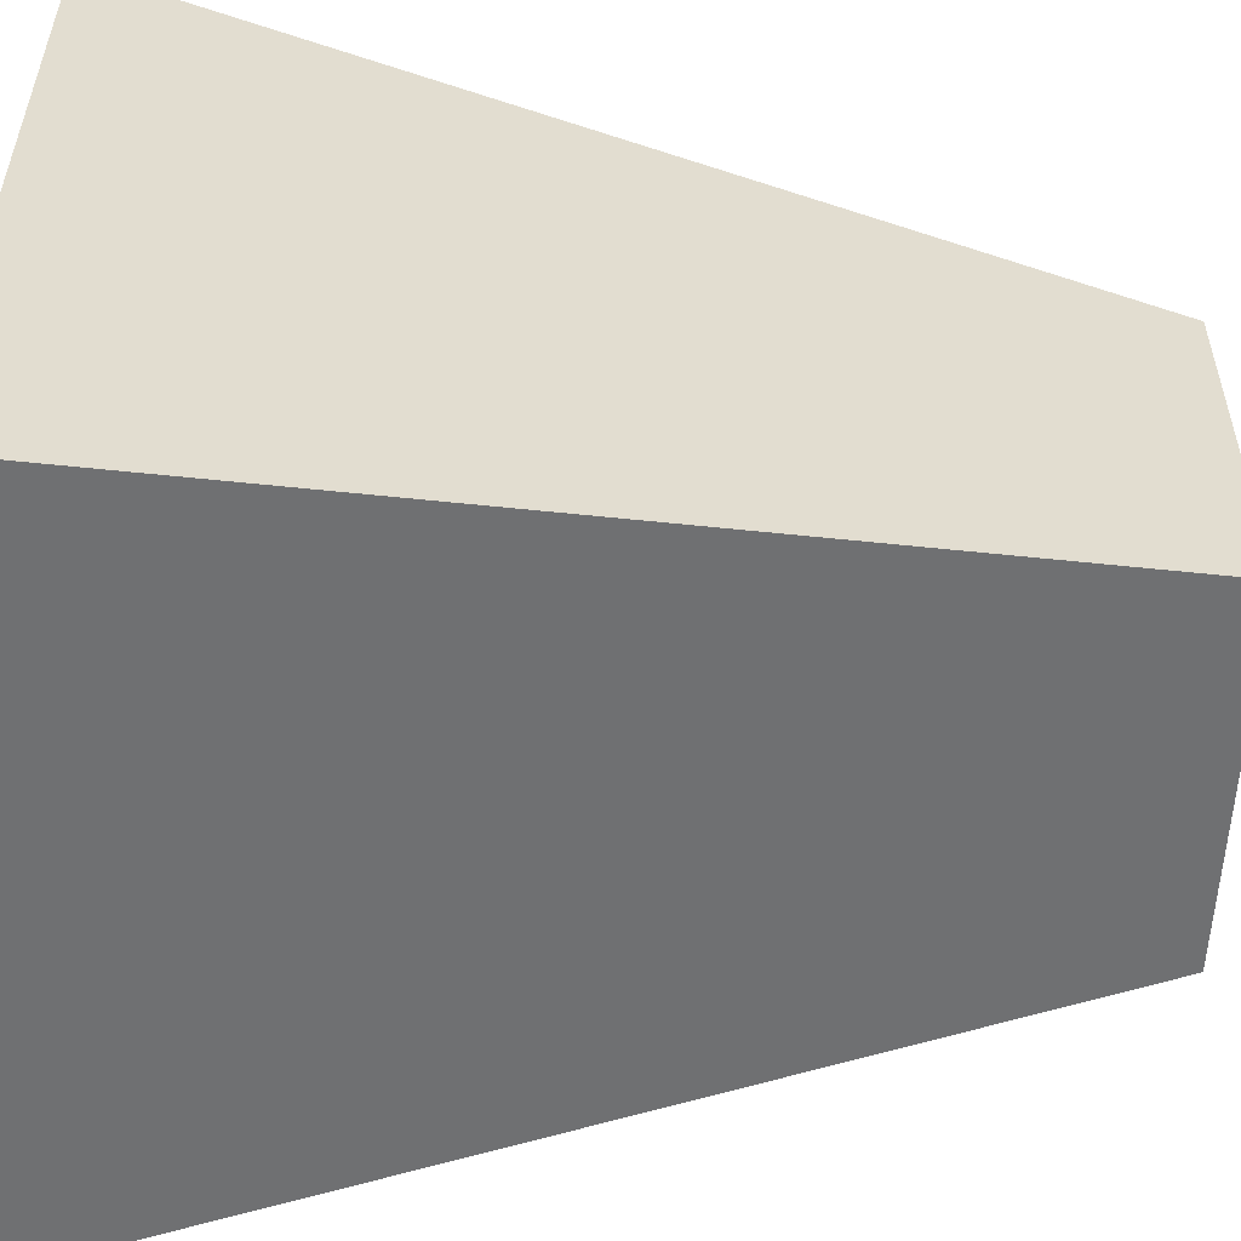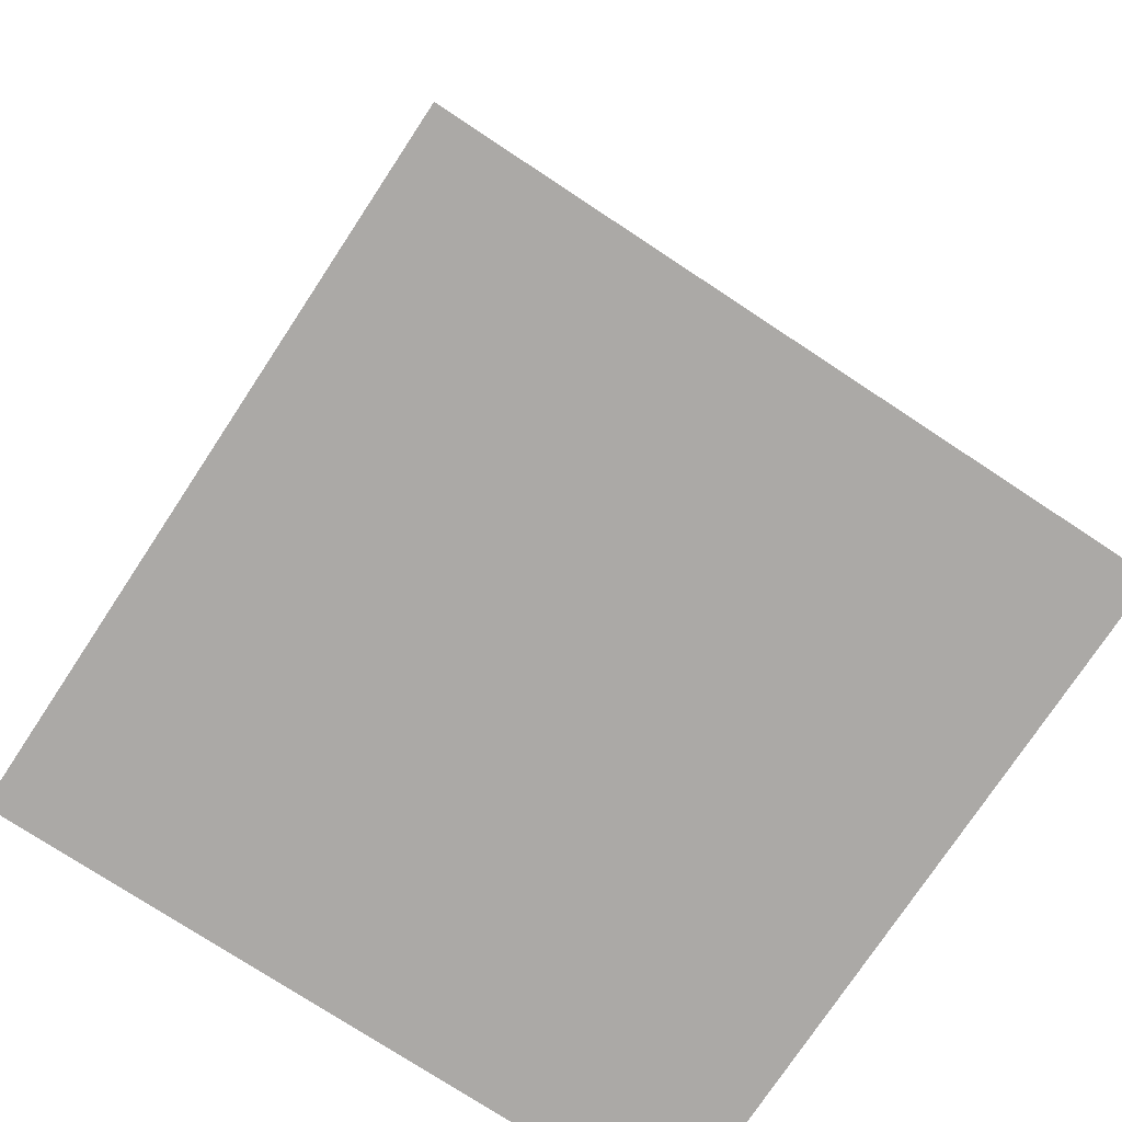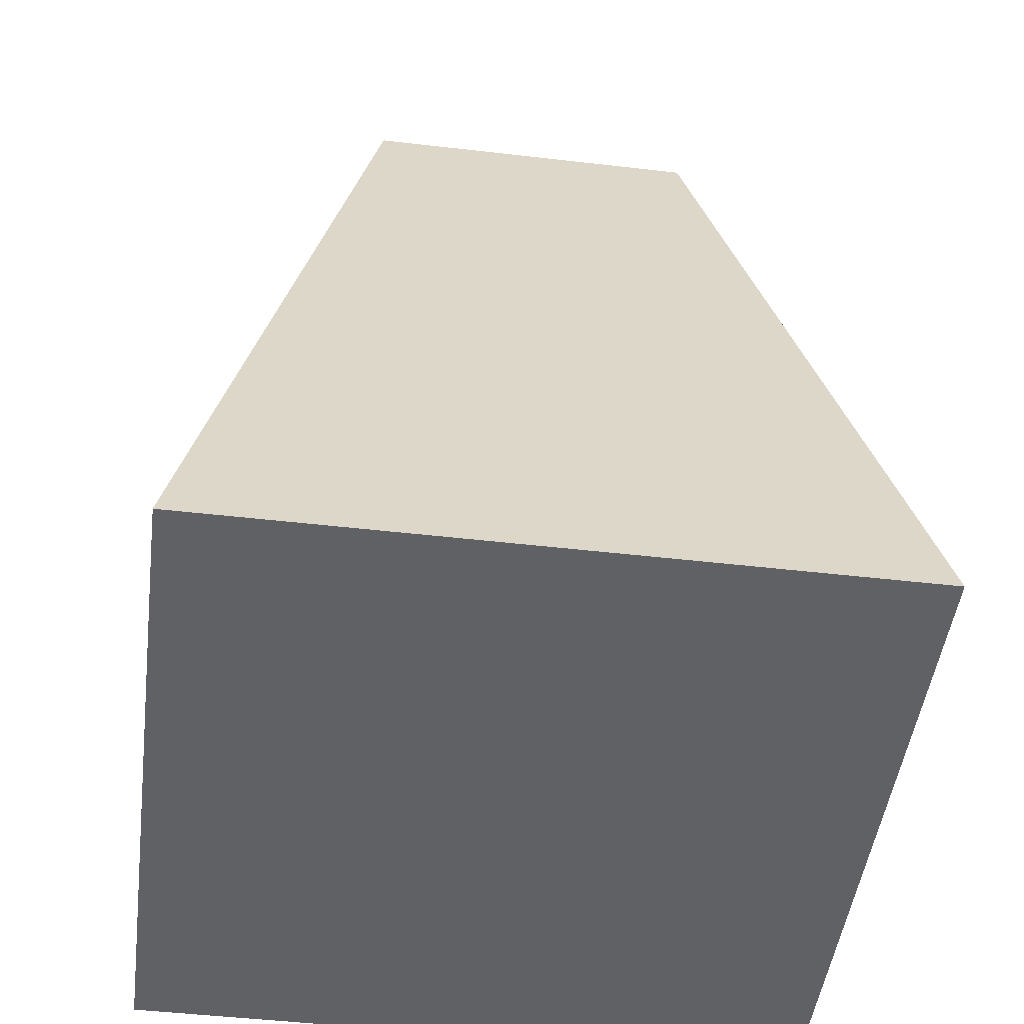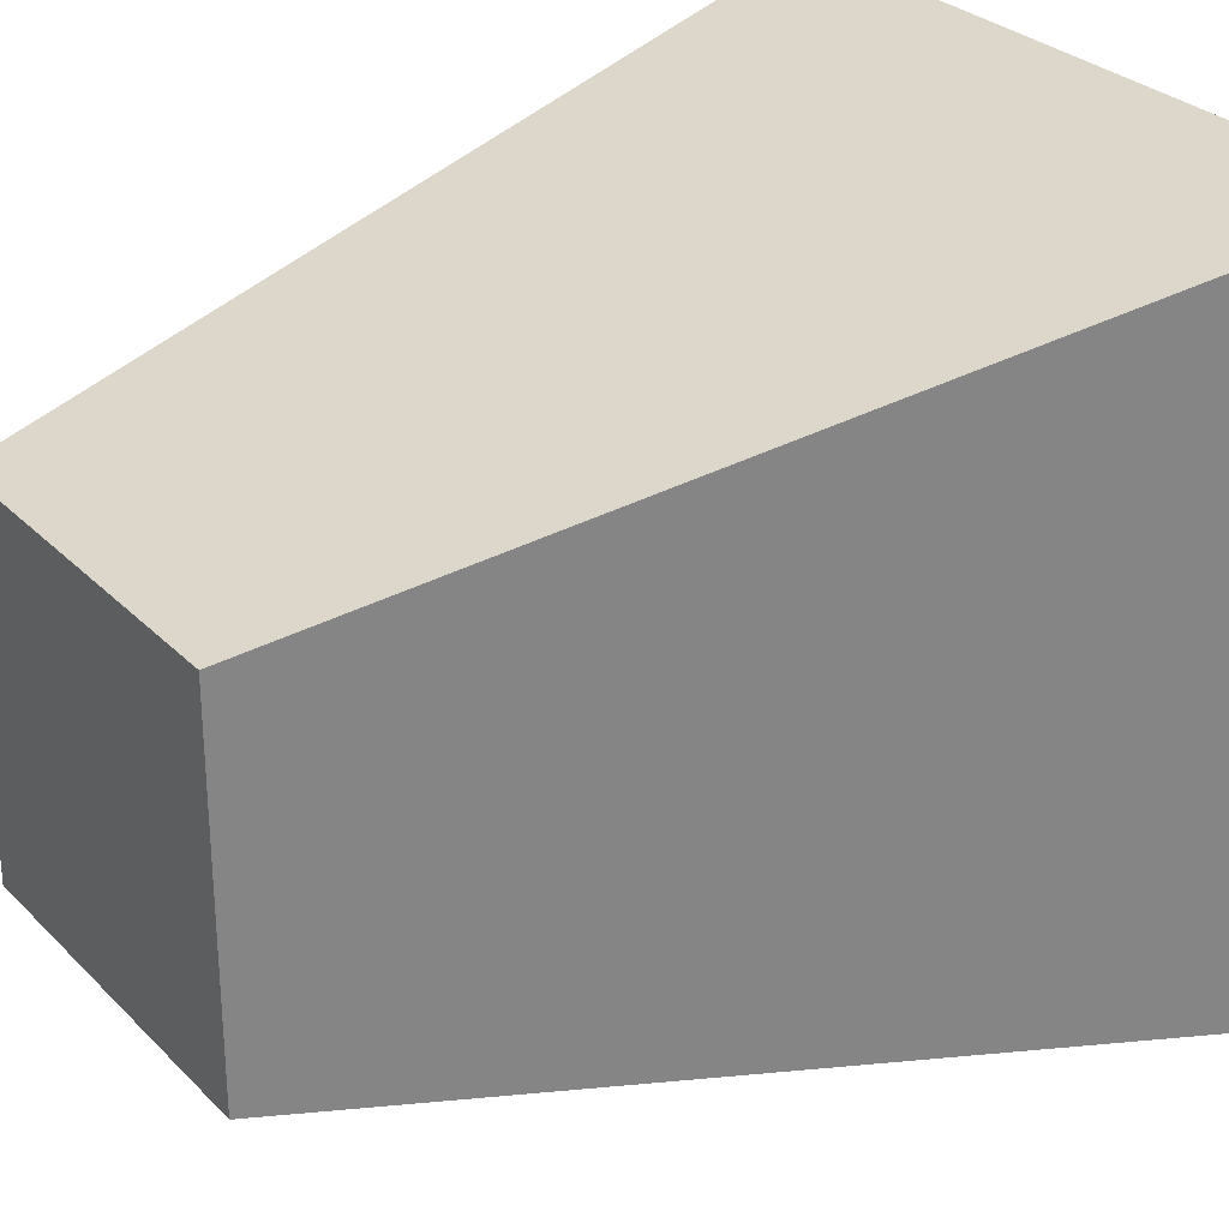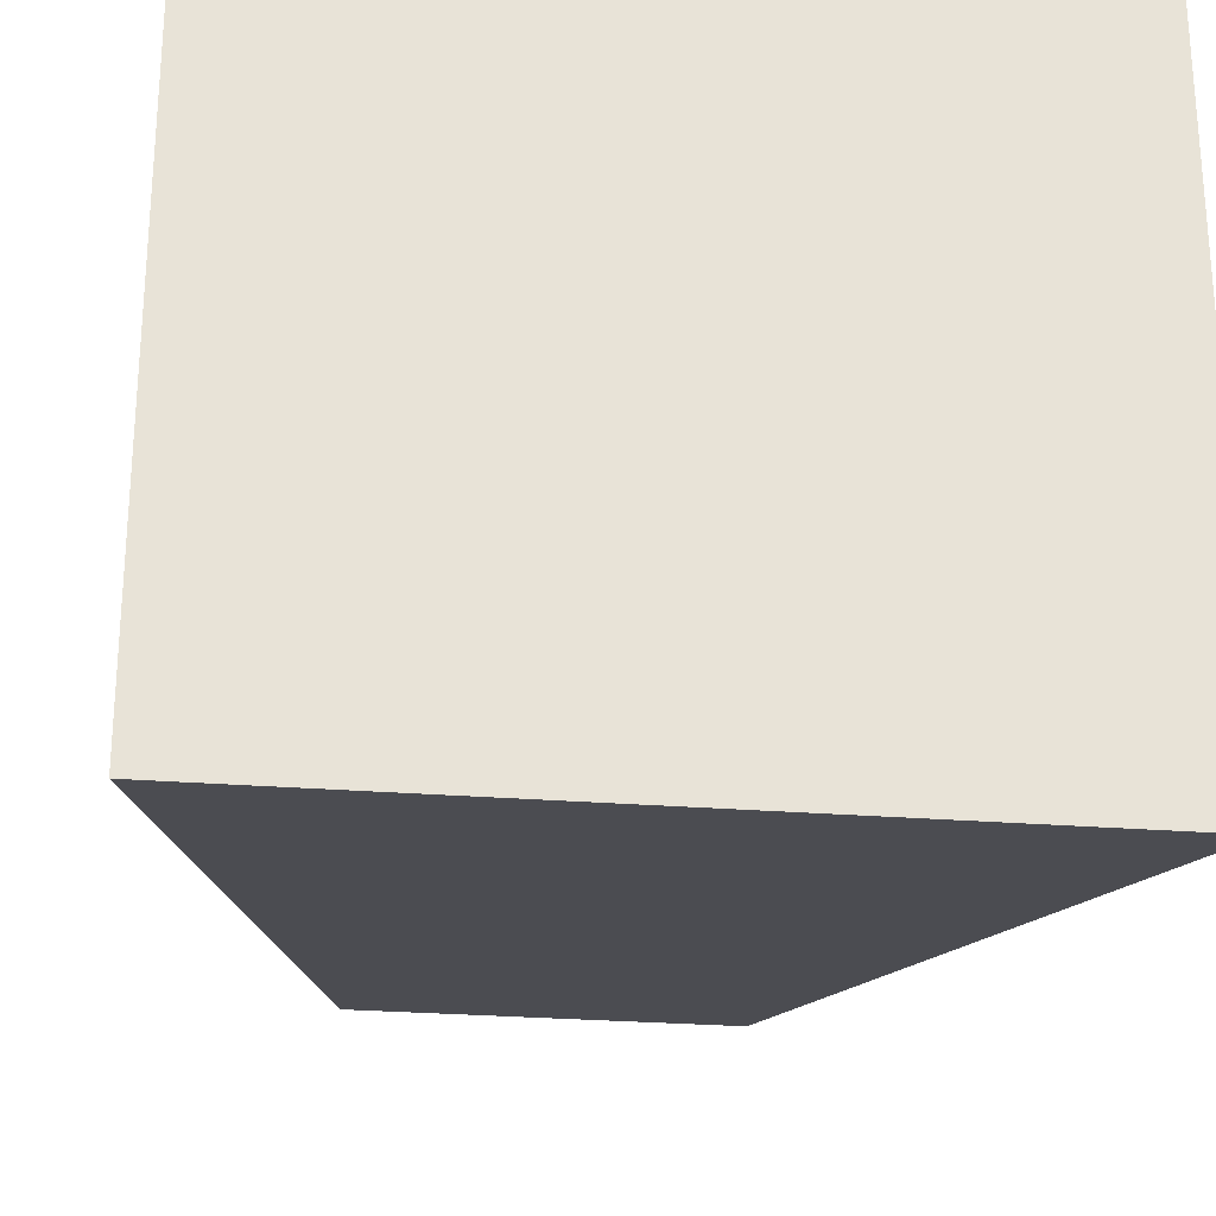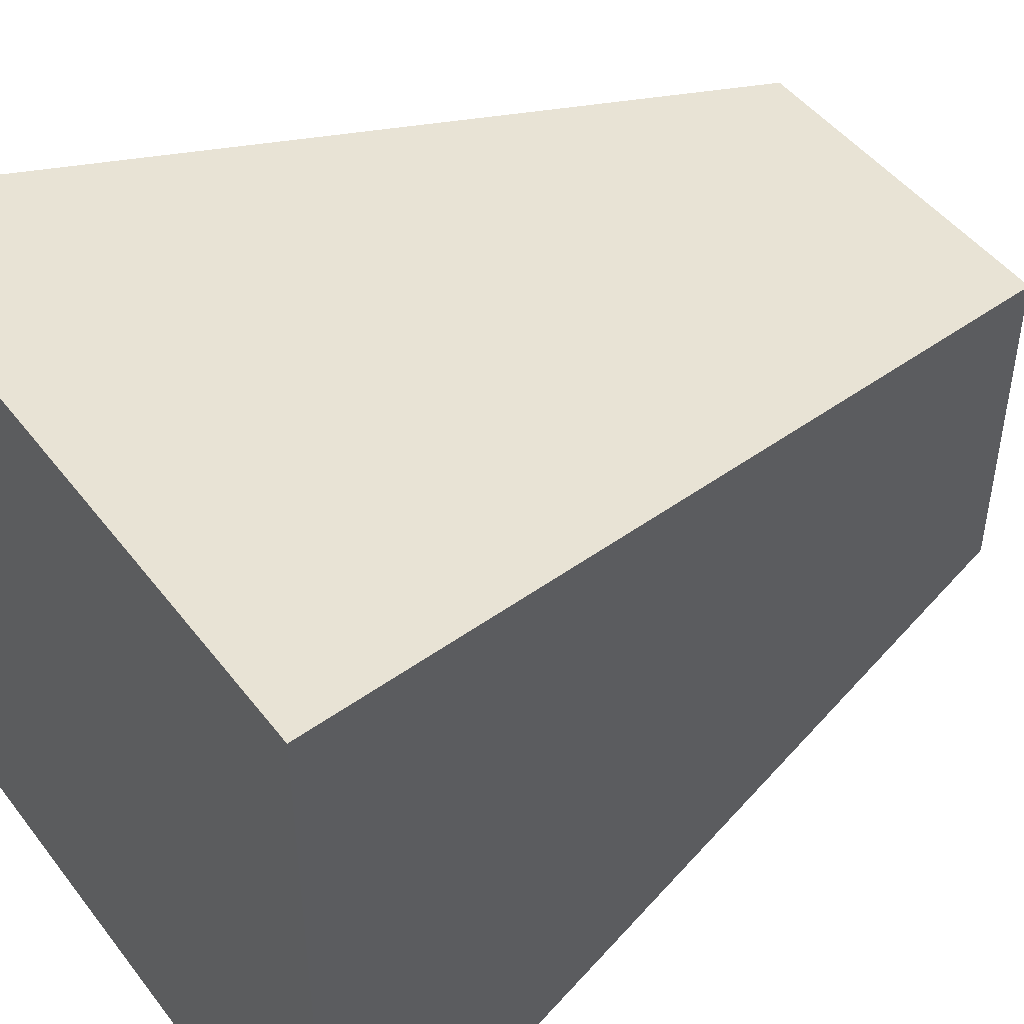
<metadata>
{"format":"obj","ext":"obj","renderer":"f3d","projection":"perspective","resolution":1024,"background":"white","views":[{"elev":-55.0,"azim":87.5,"up":"+Z"},{"elev":-75.5,"azim":-123.4,"up":"+Y"},{"elev":-48.4,"azim":82.6,"up":"+Y"},{"elev":28.7,"azim":-124.6,"up":"+Z"},{"elev":-26.5,"azim":-7.1,"up":"+Z"},{"elev":47.3,"azim":54.6,"up":"+Z"}]}
</metadata>
<code>
g pb_Mesh400518
v -3 0 -3
v -7 0 -3
v -4 5 -4
v -6 5 -4
v -7 0 -3
v -7 0 -7
v -6 5 -4
v -6 5 -6
v -7 0 -7
v -3 0 -7
v -6 5 -6
v -4 5 -6
v -3 0 -7
v -3 0 -3
v -4 5 -6
v -4 5 -4
v -4 5 -4
v -6 5 -4
v -4 5 -6
v -6 5 -6
v -3 0 -7
v -7 0 -7
v -3 0 -3
v -7 0 -3
g pb_Mesh400518_0
f 3 2 1
f 3 4 2
f 7 6 5
f 7 8 6
f 11 10 9
f 11 12 10
f 15 14 13
f 15 16 14
f 19 18 17
f 19 20 18
f 23 22 21
f 23 24 22

</code>
